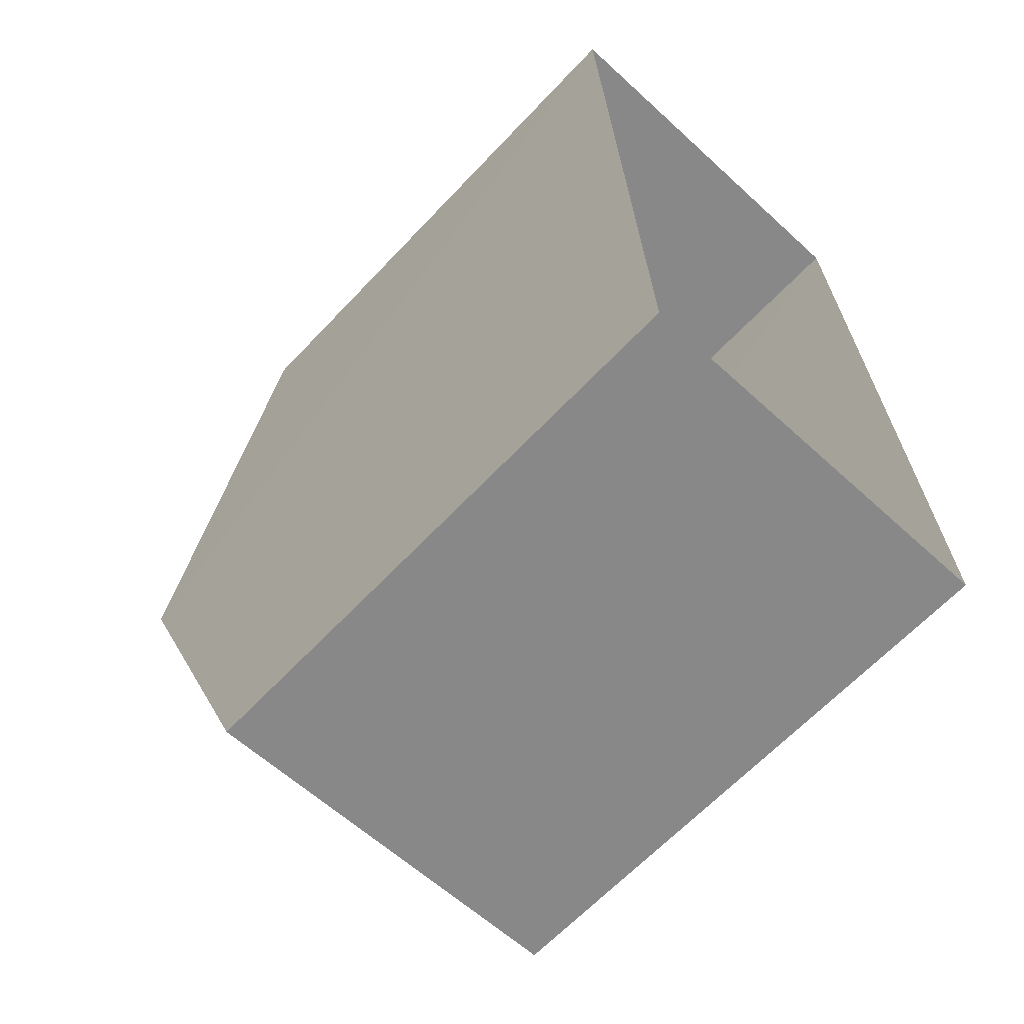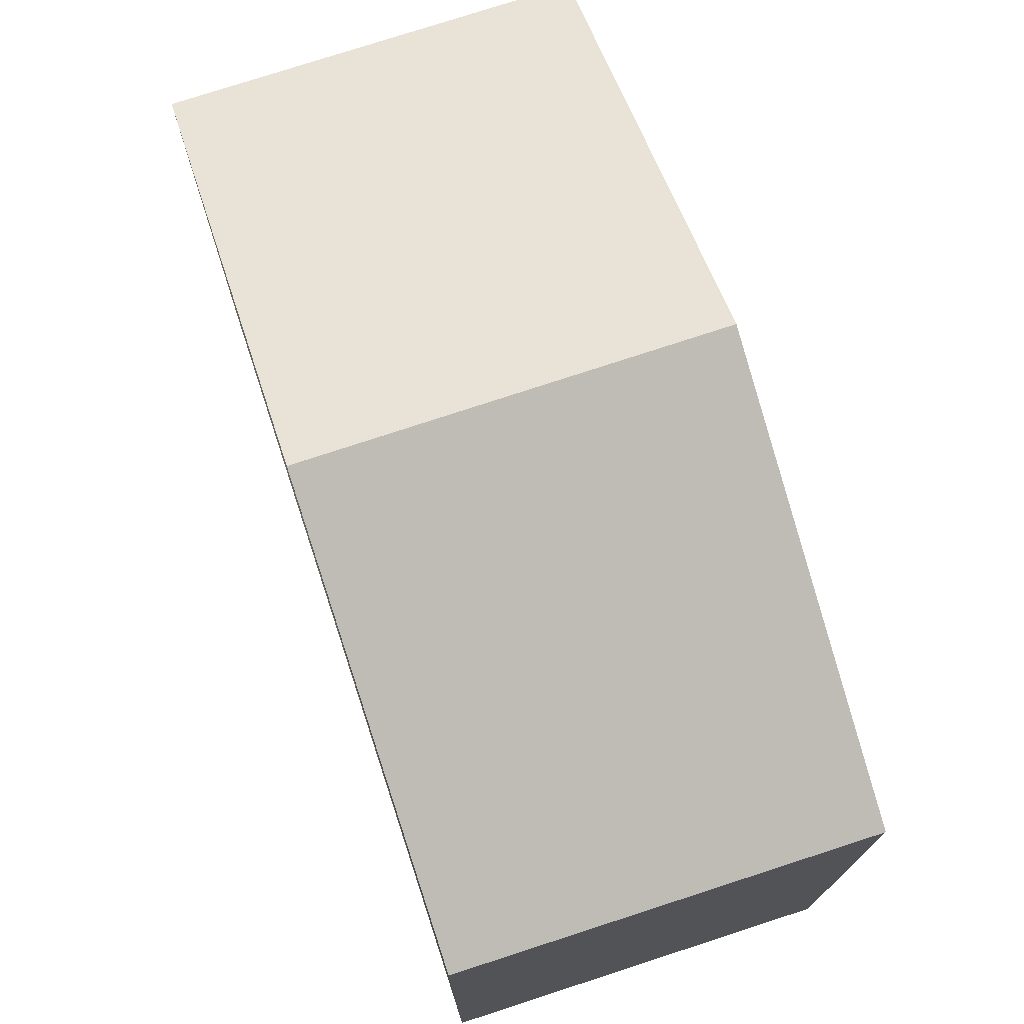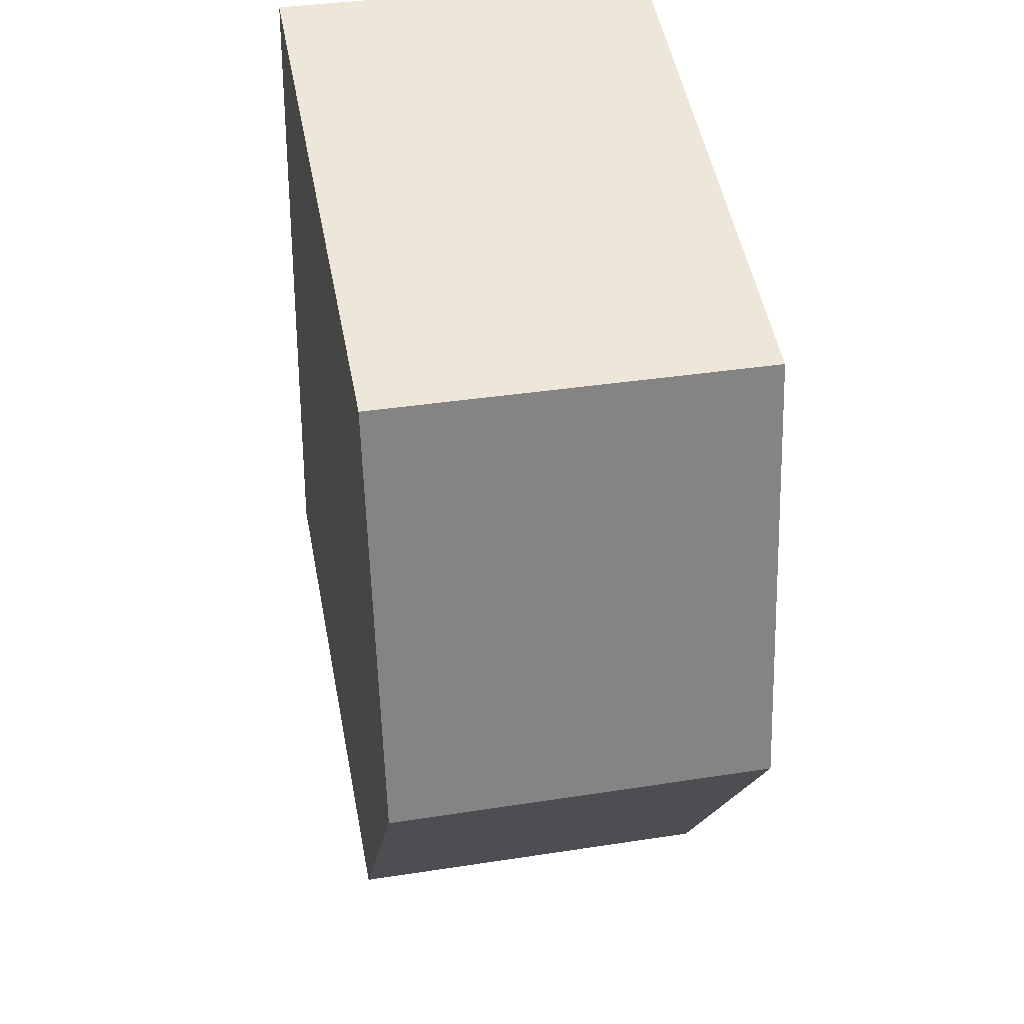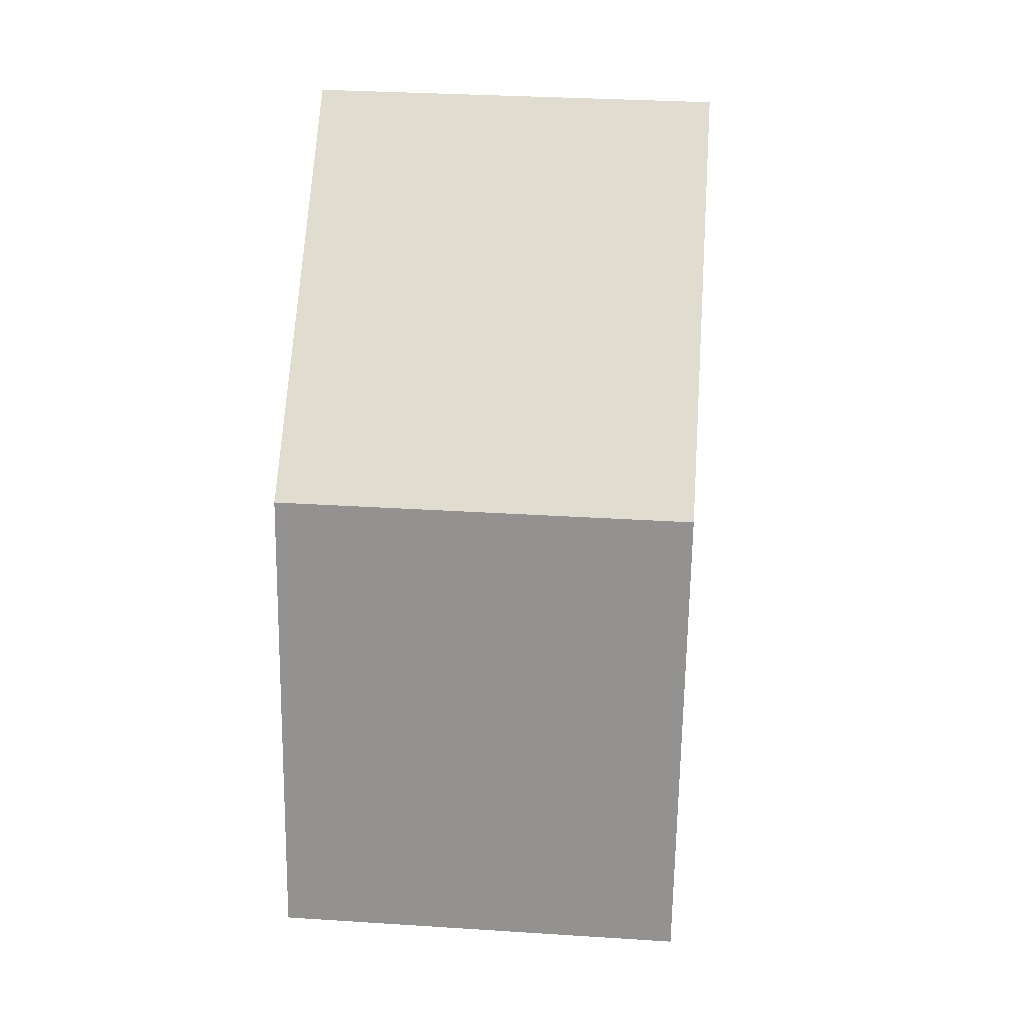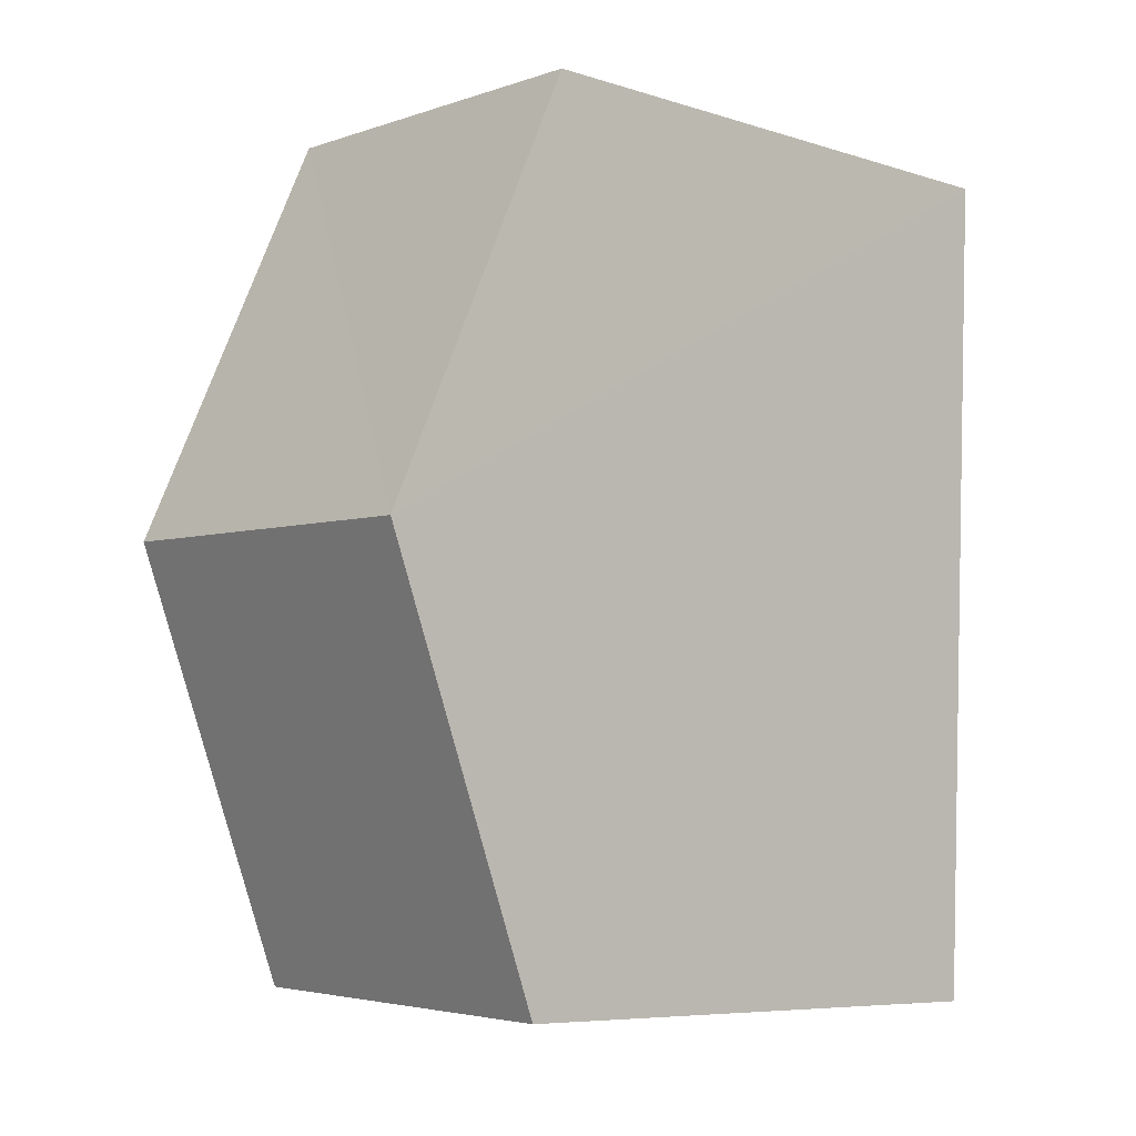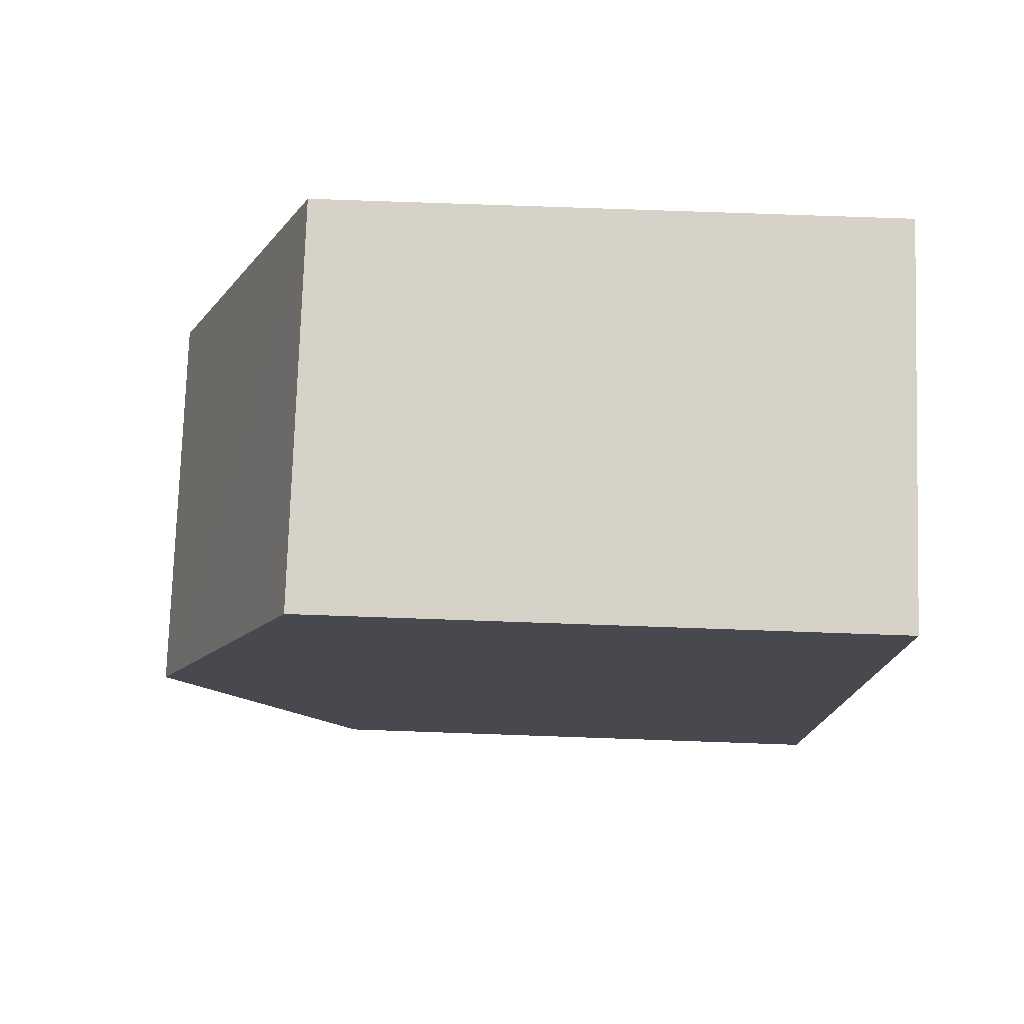
<metadata>
{"format":"obj","ext":"obj","renderer":"f3d","projection":"perspective","resolution":1024,"background":"white","views":[{"elev":-64.4,"azim":136.9,"up":"+Y"},{"elev":74.1,"azim":159.1,"up":"+Z"},{"elev":51.9,"azim":-10.8,"up":"+Y"},{"elev":0.5,"azim":4.5,"up":"+Y"},{"elev":-7.3,"azim":48.6,"up":"+Y"},{"elev":74.7,"azim":91.9,"up":"+Y"}]}
</metadata>
<code>
v -3.732e+05 -1.04e+05 27.71
v -3.732e+05 -1.04e+05 27.71
v -3.732e+05 -1.04e+05 27.71
v -3.732e+05 -1.04e+05 27.71
v -3.732e+05 -1.04e+05 35.81
v -3.732e+05 -1.04e+05 33.91
v -3.732e+05 -1.04e+05 35.81
v -3.732e+05 -1.04e+05 33.91
v -3.732e+05 -1.04e+05 33.91
v -3.732e+05 -1.04e+05 33.91
f 1 2 3
f 1 4 2
f 5 6 7
f 5 8 6
f 9 10 5
f 7 9 5
f 6 1 7
f 1 3 7
f 3 9 7
f 6 4 1
f 6 8 4
f 9 3 2
f 10 9 2
f 10 2 5
f 2 4 5
f 4 8 5

</code>
